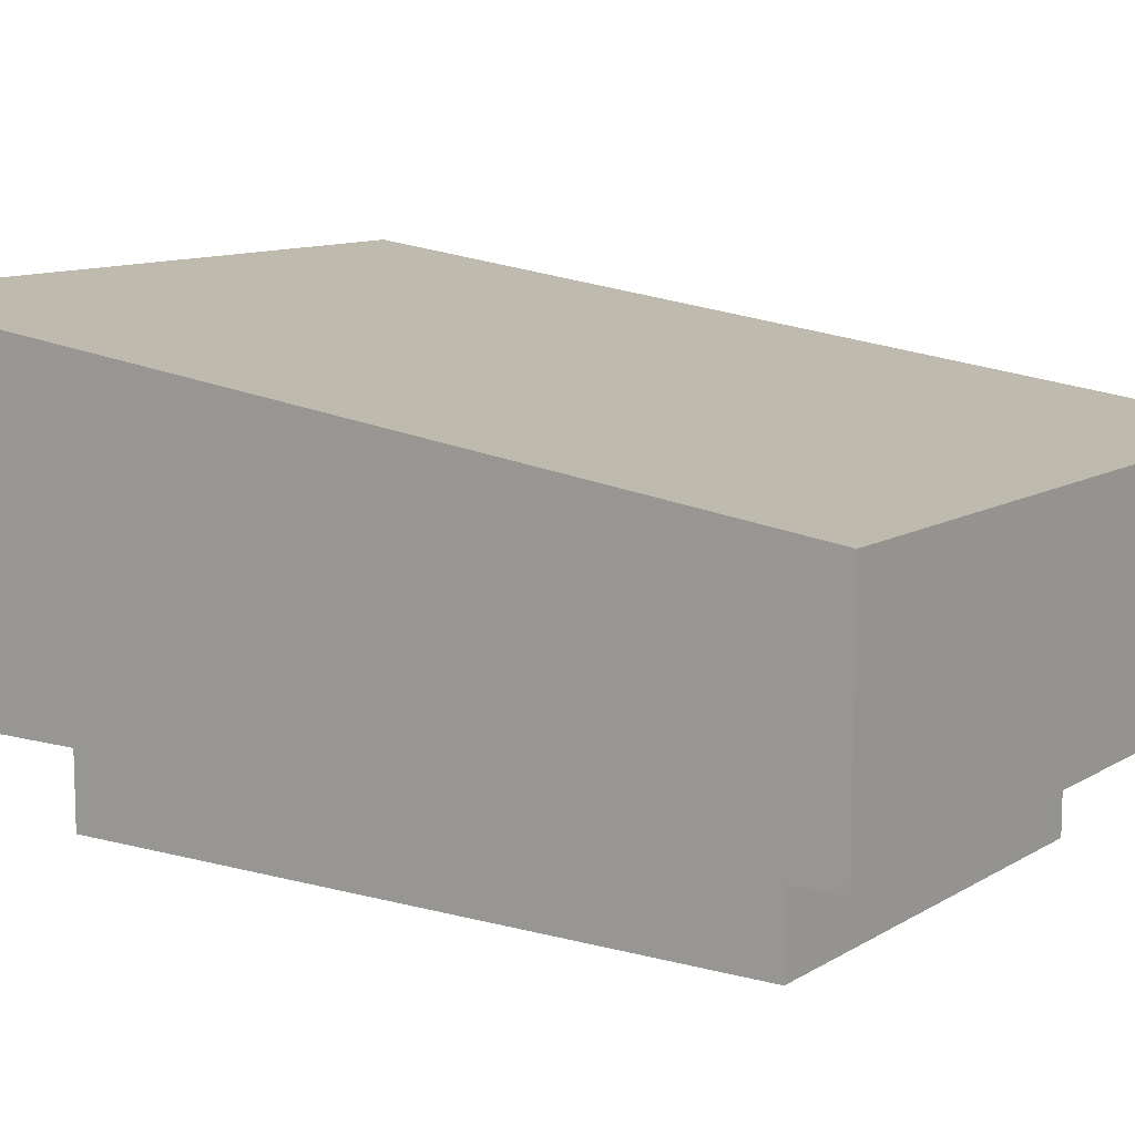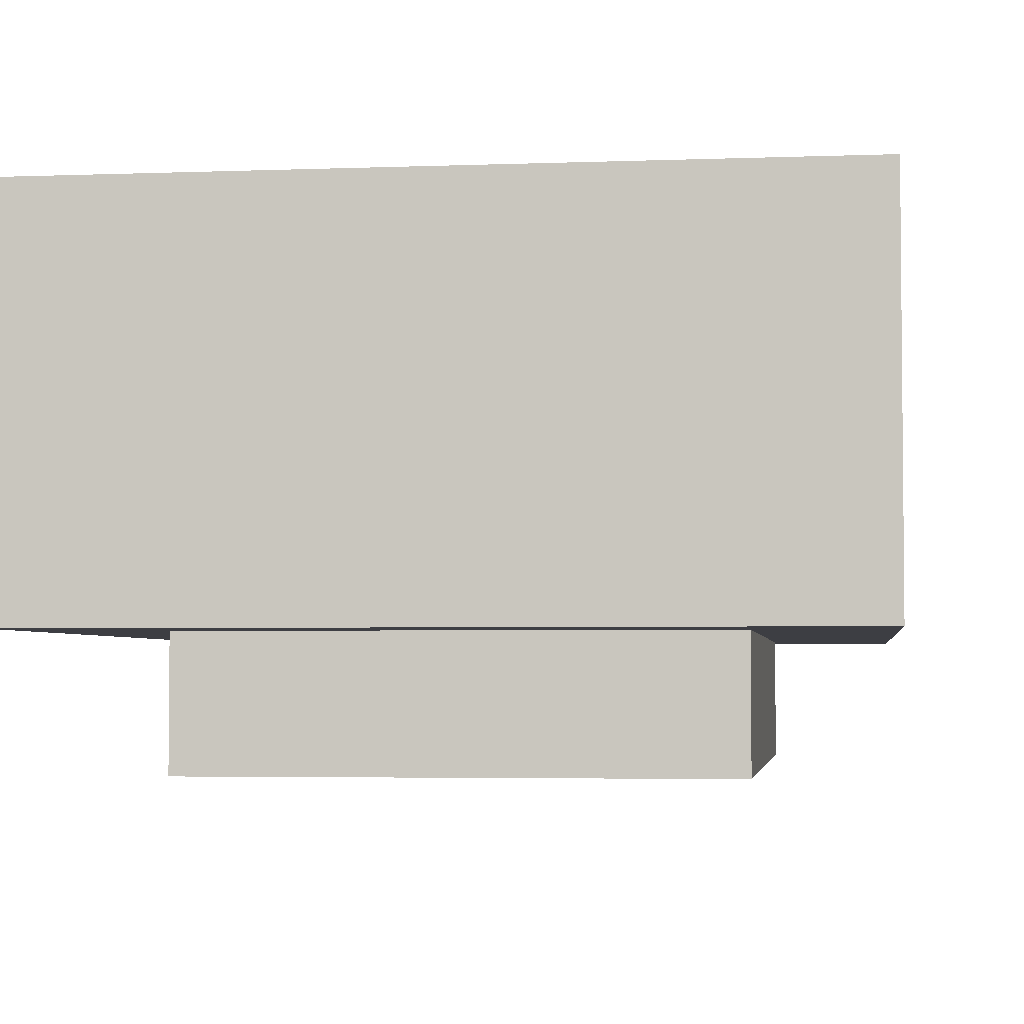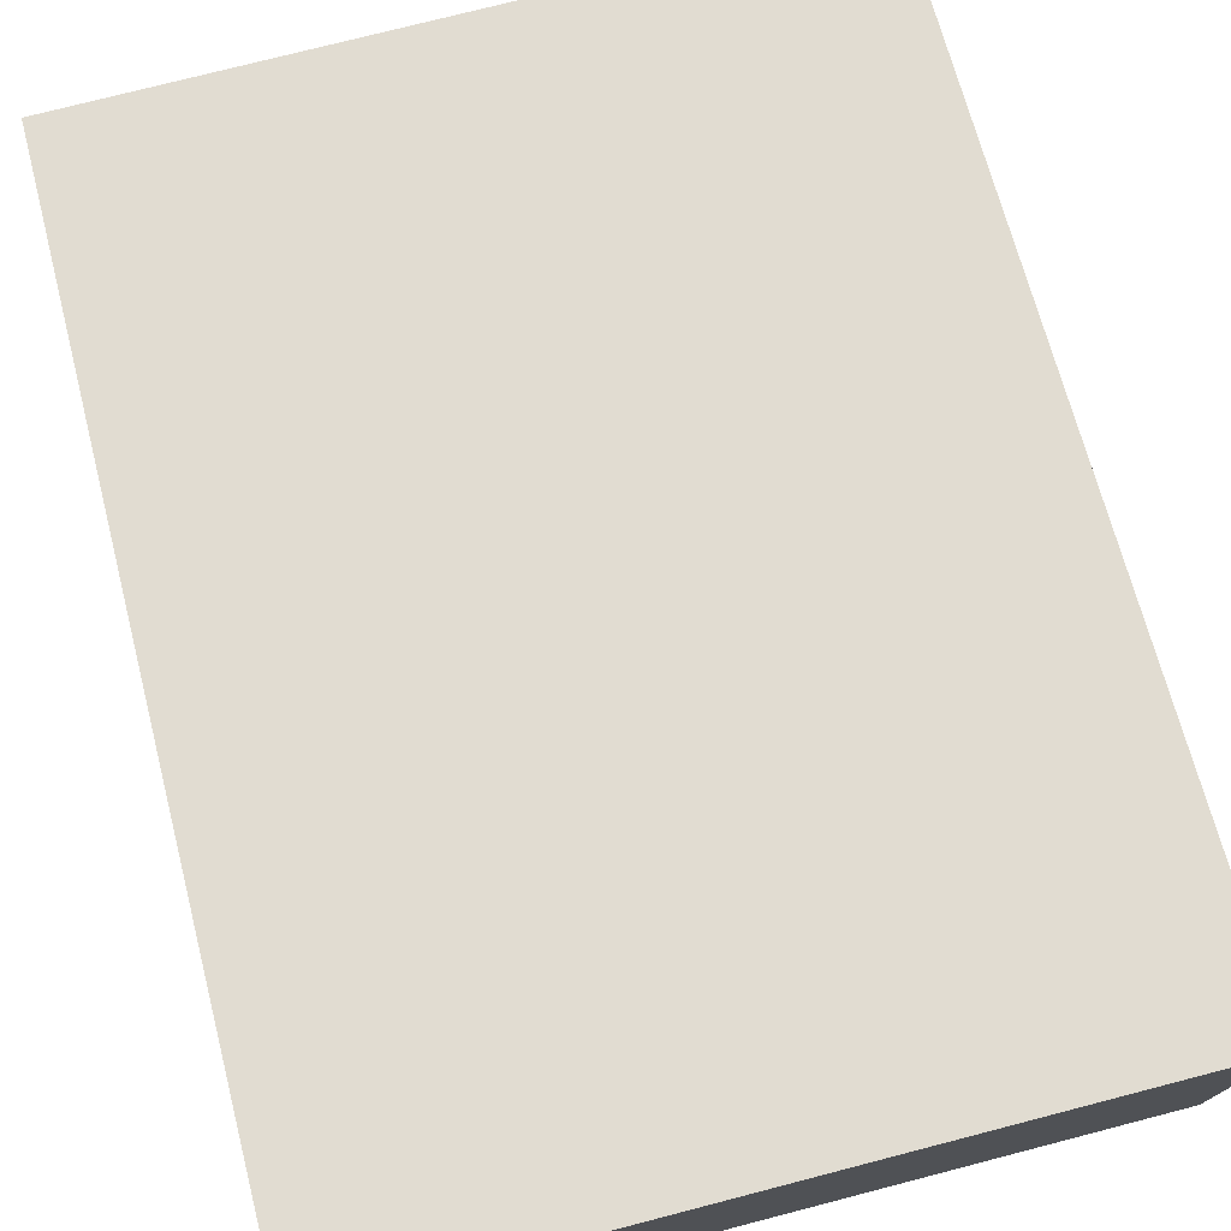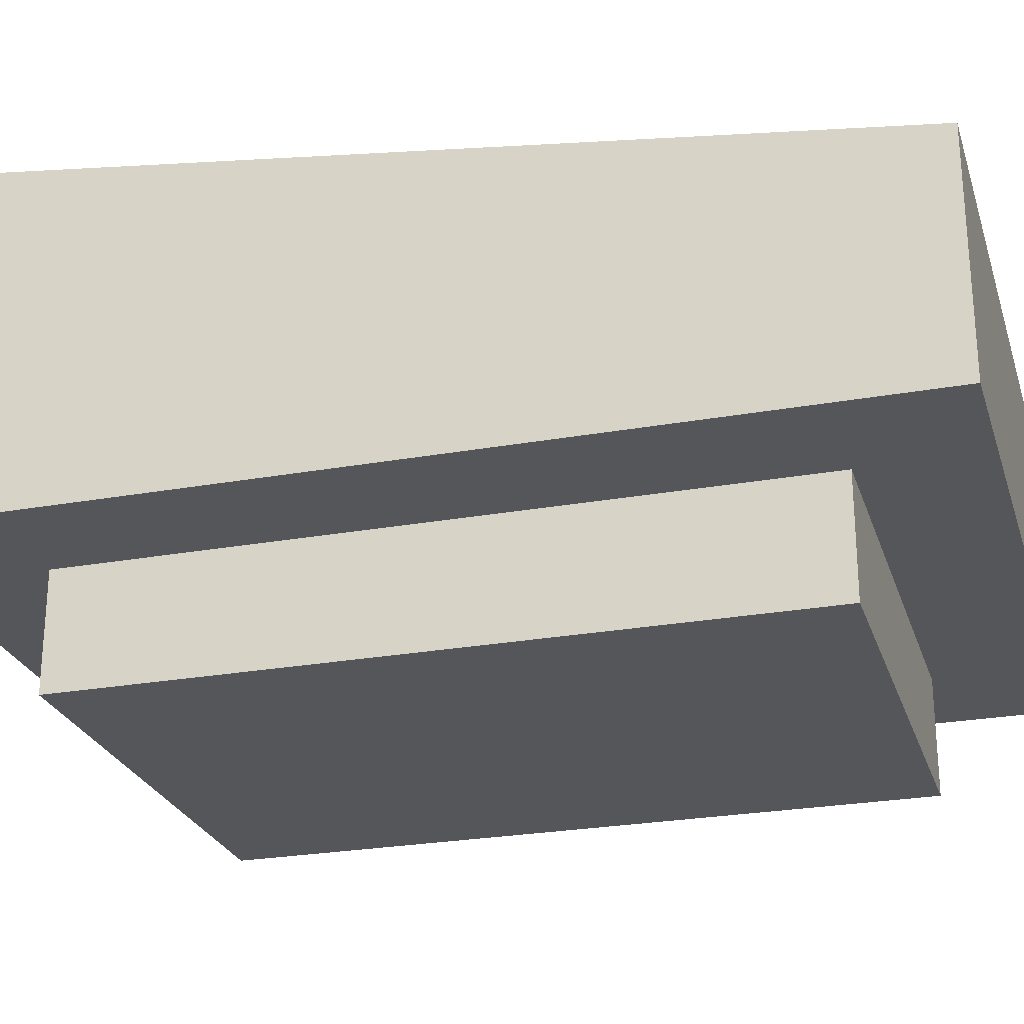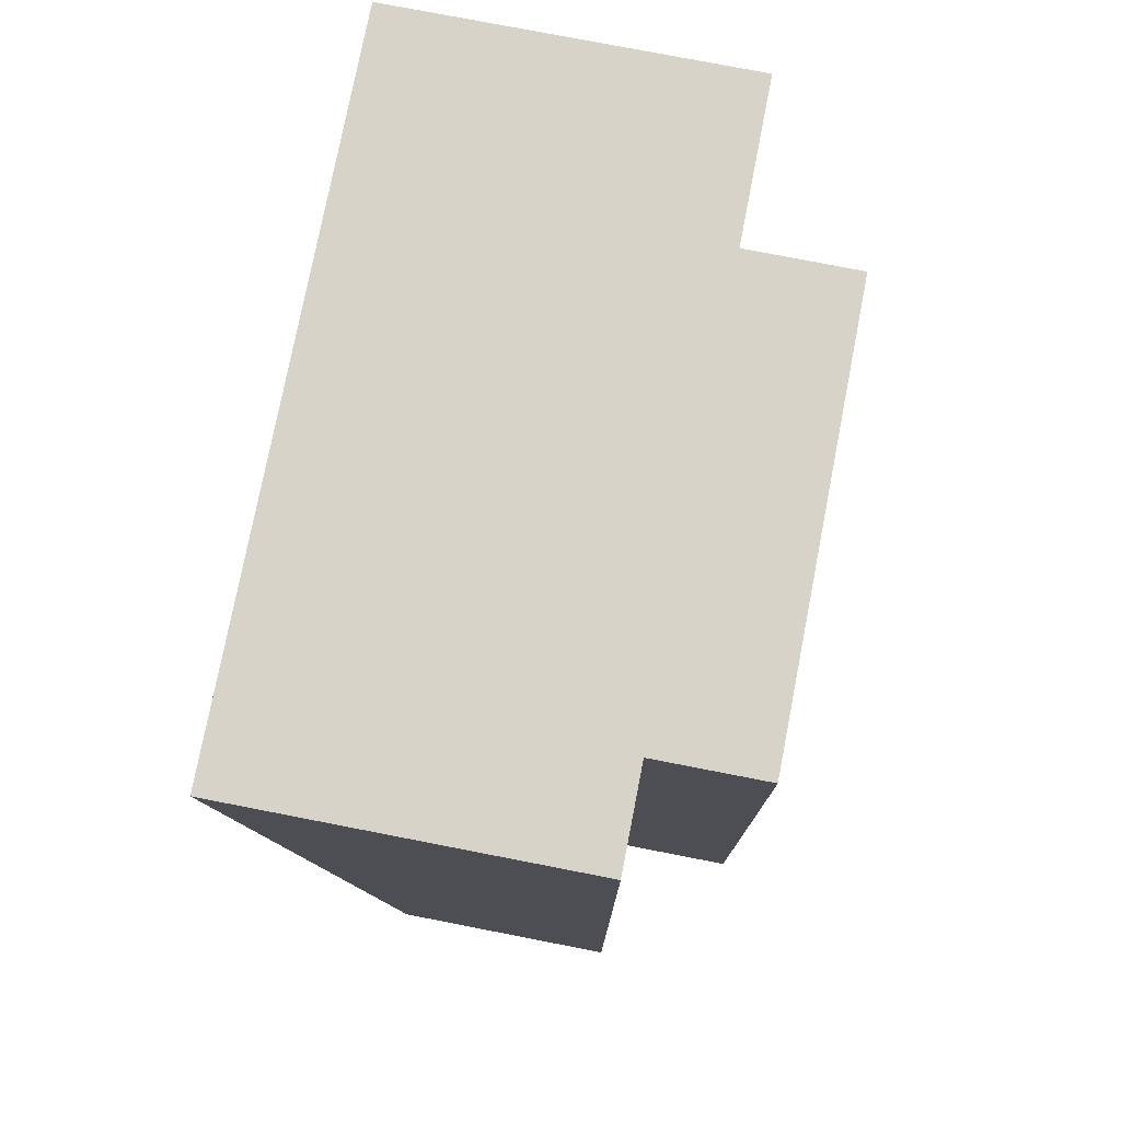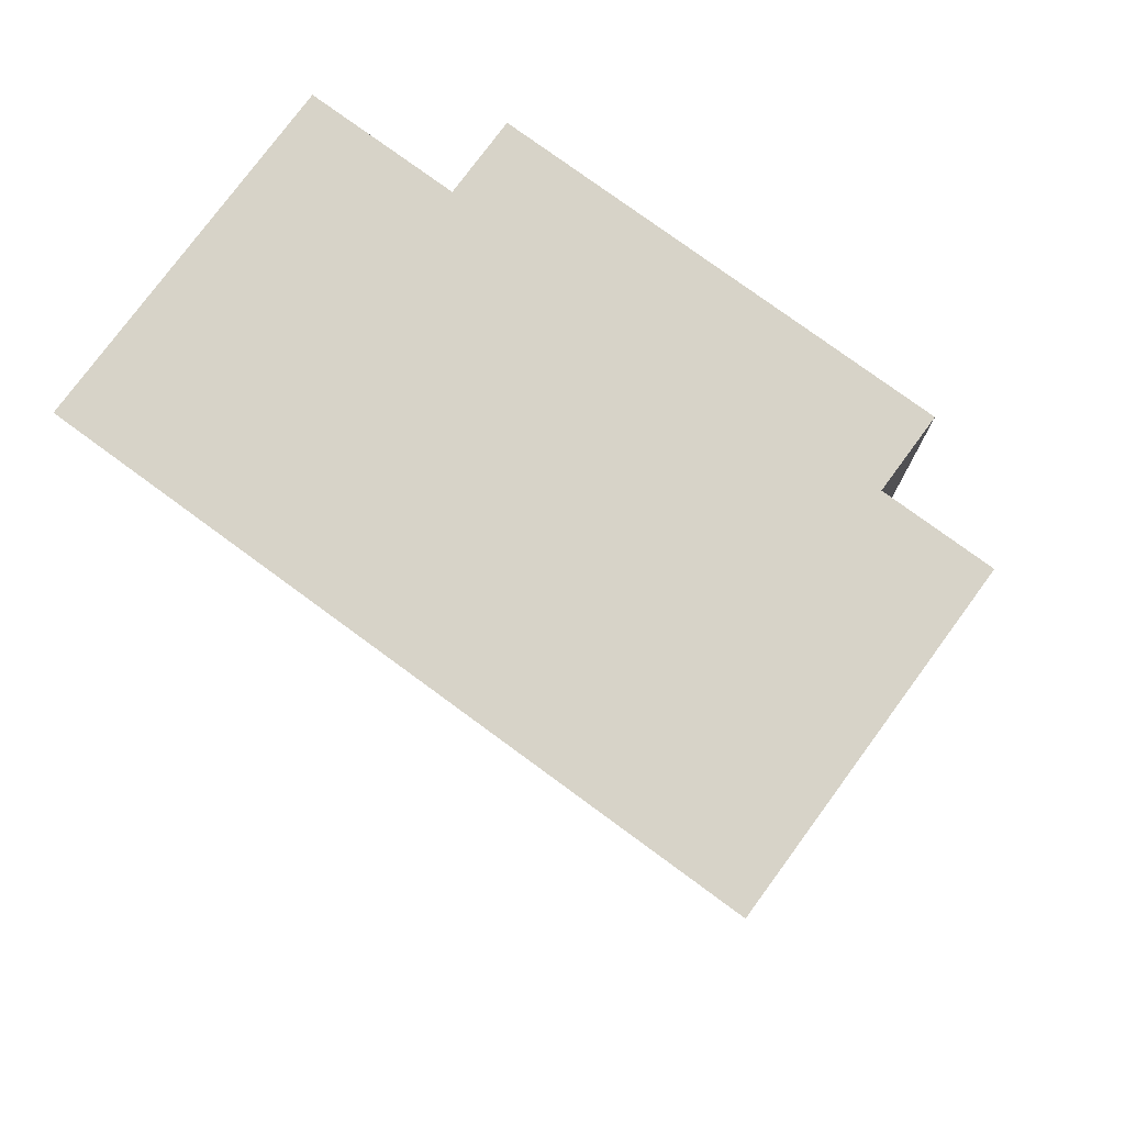
<metadata>
{"format":"obj","ext":"obj","renderer":"f3d","projection":"perspective","resolution":1024,"background":"white","views":[{"elev":10.7,"azim":124.5,"up":"+Y"},{"elev":-3.7,"azim":7.3,"up":"+Y"},{"elev":75.3,"azim":-14.5,"up":"+Y"},{"elev":-25.7,"azim":106.1,"up":"+Y"},{"elev":77.2,"azim":-79.0,"up":"+Z"},{"elev":77.0,"azim":-143.7,"up":"+Z"}]}
</metadata>
<code>
o Default
v 0 -1.025e-07 -6.54e-08
v -1 0.75 -6.54e-08
v 0 0.75 -6.54e-08
v -1 -1.025e-07 -6.54e-08
v -1 -1.025e-07 -6.54e-08
v 0 1.438e-07 1.5
v -1 1.438e-07 1.5
v 0 -1.025e-07 -6.54e-08
v 0 1.438e-07 1.5
v -8.882e-16 0.25 -1.192e-07
v -8.882e-16 0.25 1.5
v 0 -1.025e-07 -6.54e-08
v -1 1.438e-07 1.5
v -8.882e-16 0.25 1.5
v -1 0.25 1.5
v 0 1.438e-07 1.5
v -1 -1.025e-07 -6.54e-08
v -1 0.25 1.5
v -1 0.25 -5.96e-08
v -1 1.438e-07 1.5
v -1.25 0.9999 1.75
v 0.25 0.75 -0.2499
v -1.25 0.75 -0.25
v 0.25 0.9999 1.75
v 0.25 0.25 -0.2499
v -1.25 0.75 -0.25
v 0.25 0.75 -0.2499
v -1.25 0.25 -0.2499
v -1.25 0.25 -0.2499
v 0.25 0.25 1.75
v -1.25 0.25 1.75
v 0.25 0.25 -0.2499
v -1.25 0.25 1.75
v 0.25 0.9999 1.75
v -1.25 0.9999 1.75
v 0.25 0.25 1.75
v 0.25 0.25 1.75
v 0.25 0.75 -0.2499
v 0.25 0.9999 1.75
v 0.25 0.25 -0.2499
v -1.25 0.25 -0.2499
v -1.25 0.9999 1.75
v -1.25 0.75 -0.25
v -1.25 0.25 1.75
g Stapler Top
f 1 2 3
f 1 4 2
f 5 6 7
f 5 8 6
f 9 10 11
f 9 12 10
f 13 14 15
f 13 16 14
f 17 18 19
f 17 20 18
f 21 22 23
f 21 24 22
f 25 26 27
f 25 28 26
f 29 30 31
f 29 32 30
f 33 34 35
f 33 36 34
f 37 38 39
f 37 40 38
f 41 42 43
f 41 44 42

</code>
